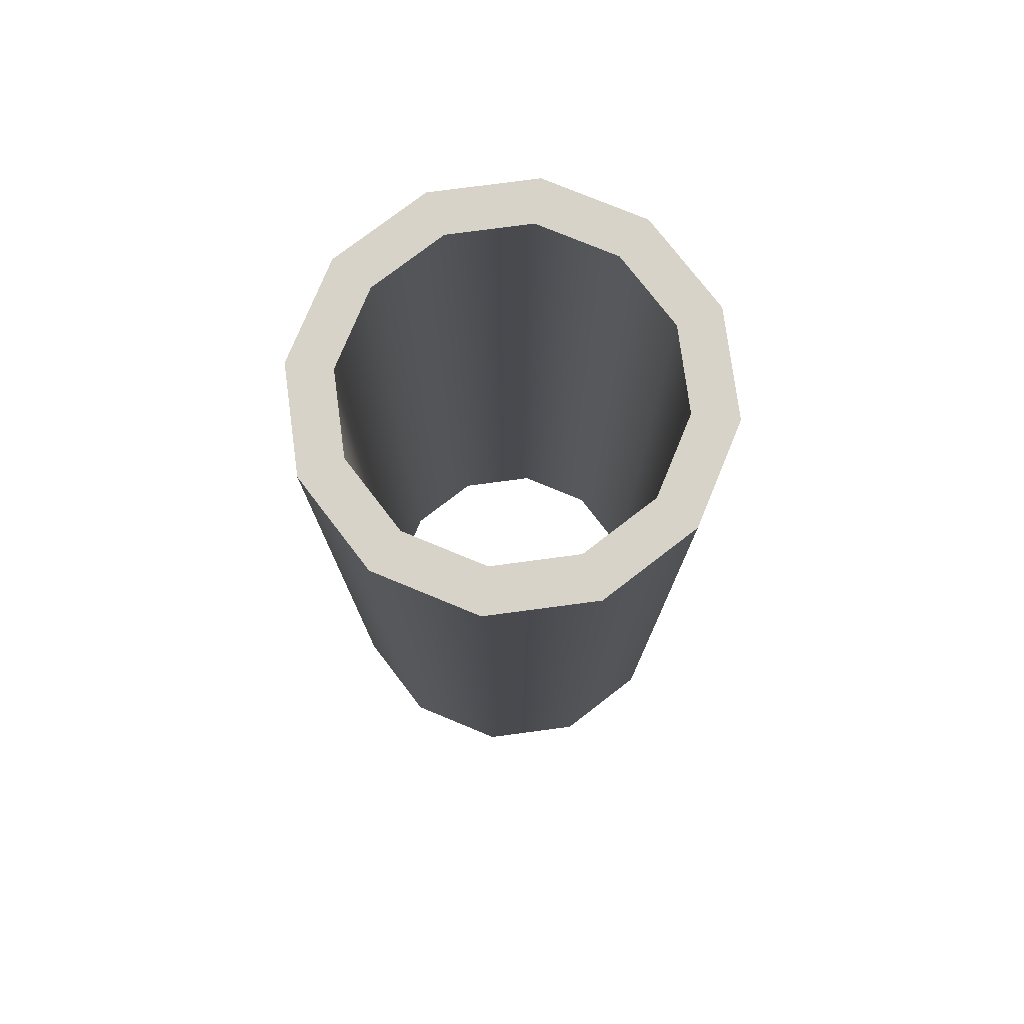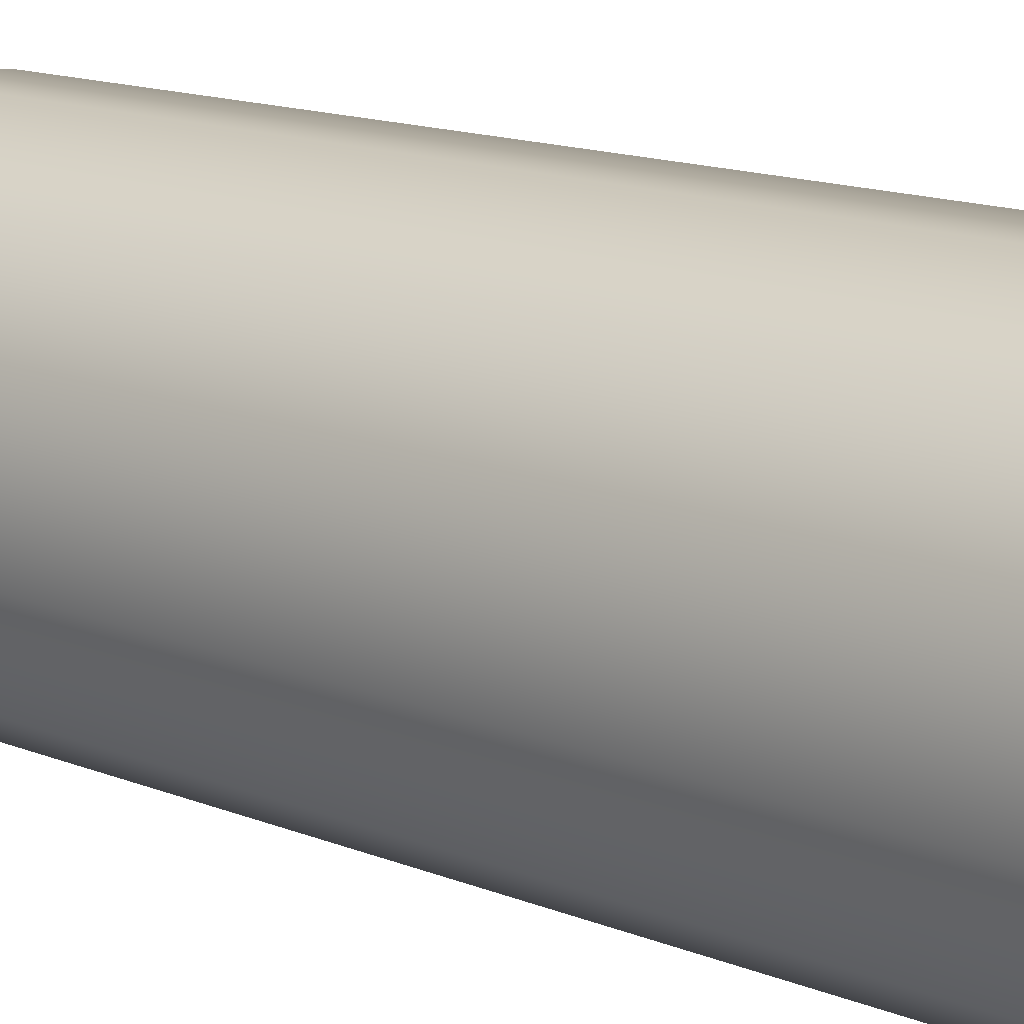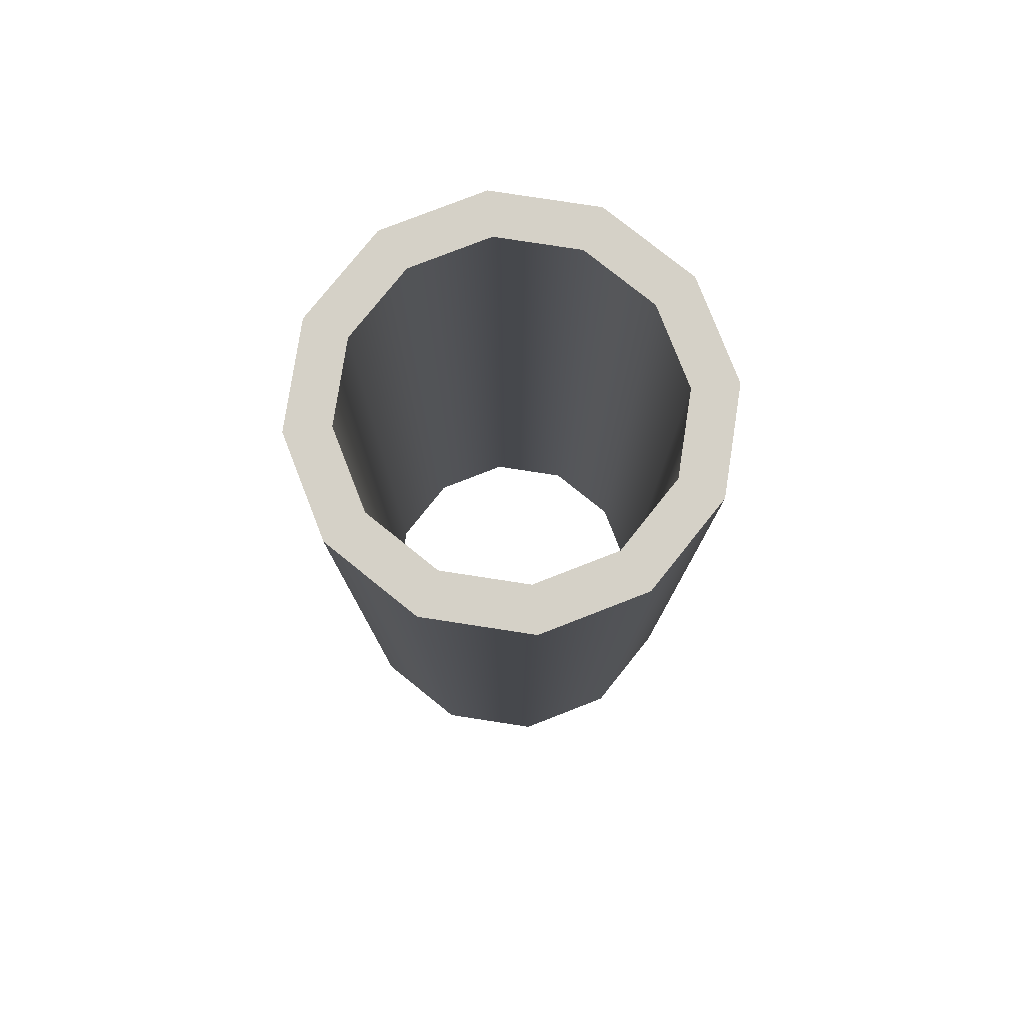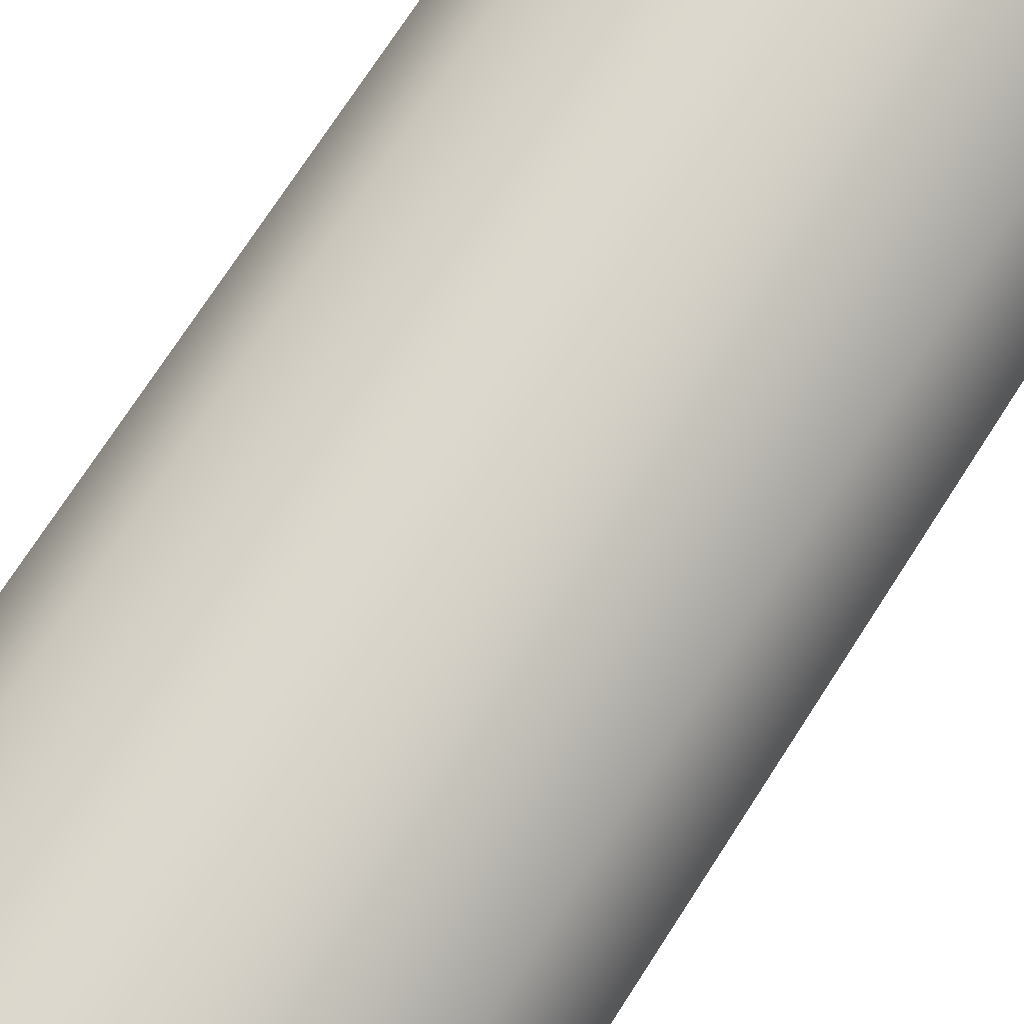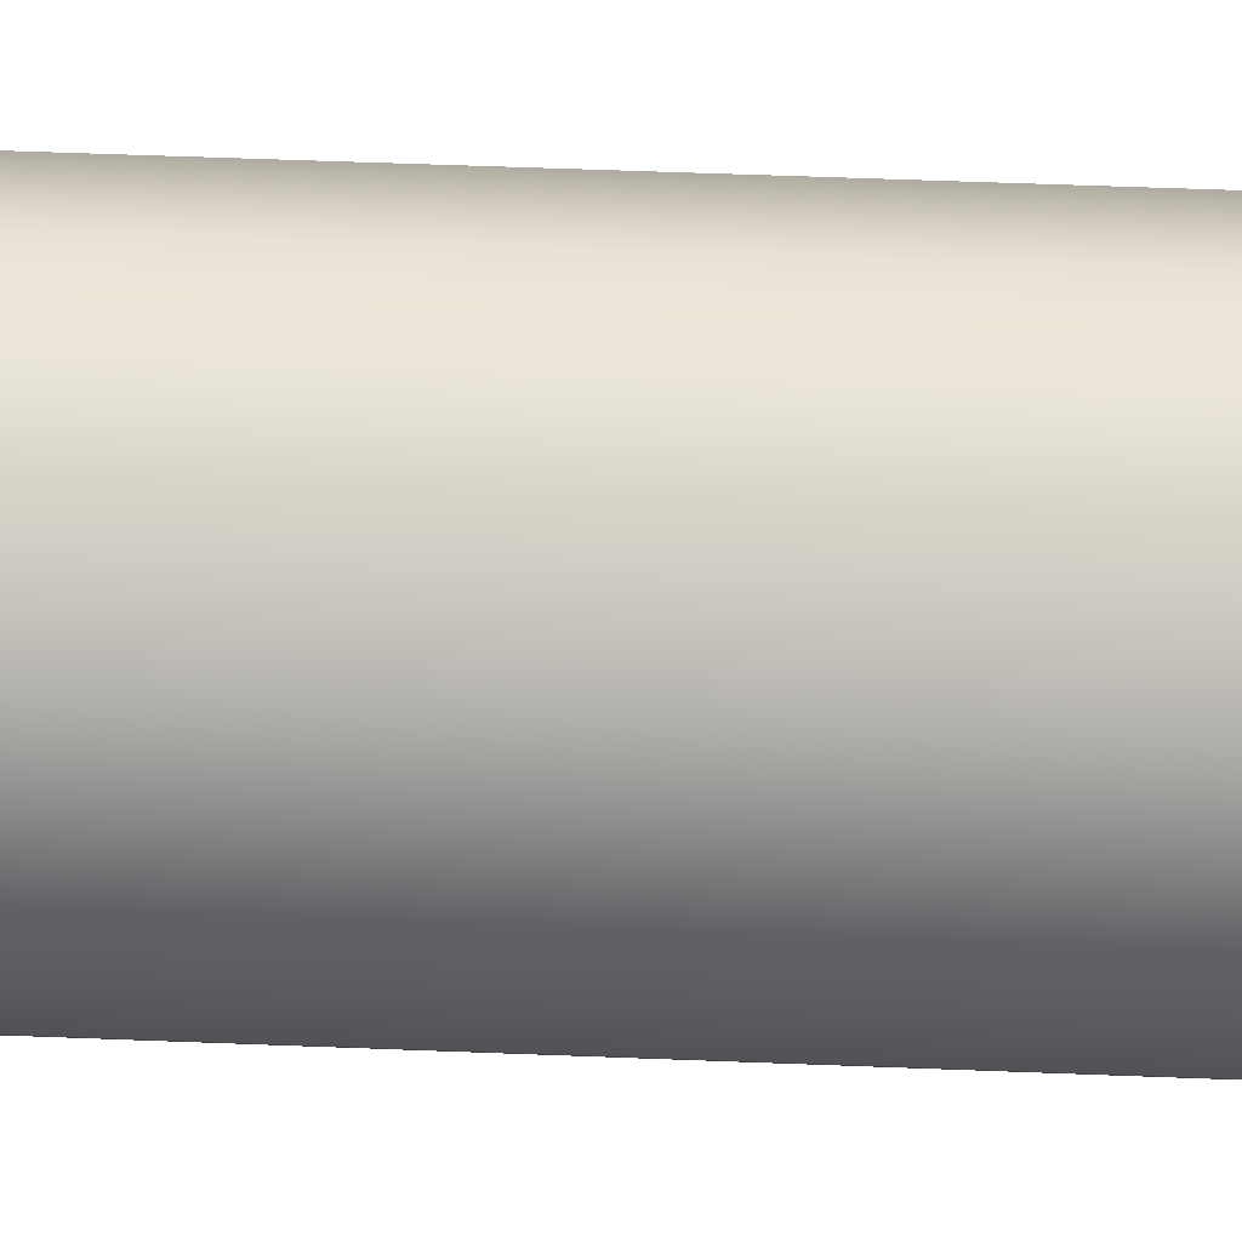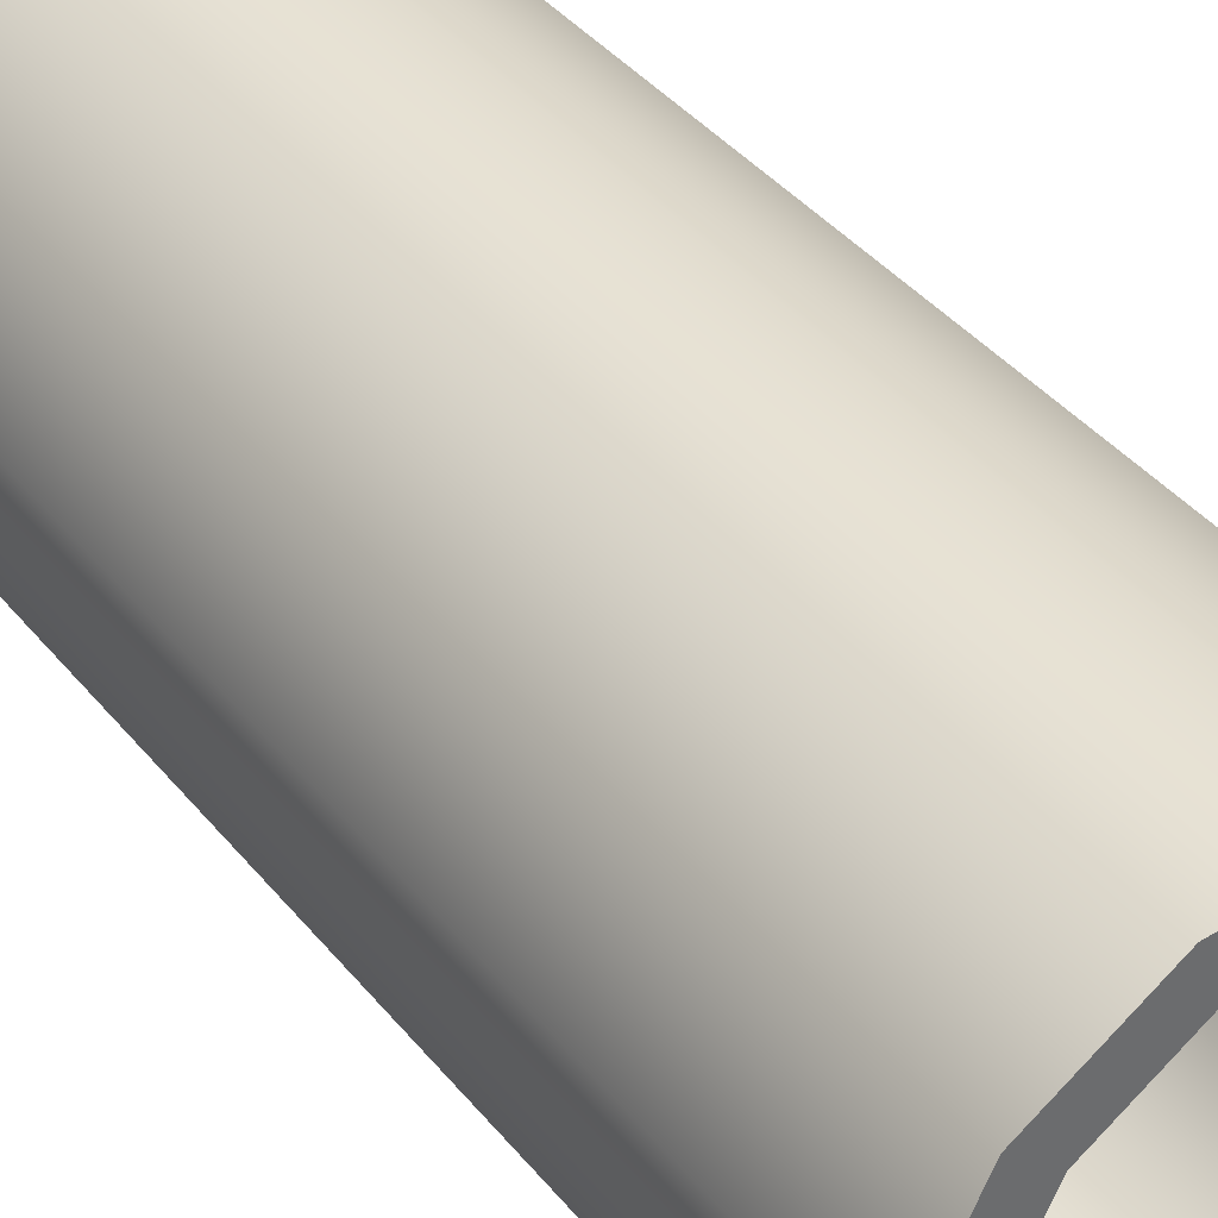
<metadata>
{"format":"obj","ext":"obj","renderer":"f3d","projection":"perspective","resolution":1024,"background":"white","views":[{"elev":76.9,"azim":176.1,"up":"+Y"},{"elev":14.8,"azim":-49.2,"up":"+Z"},{"elev":78.7,"azim":-107.6,"up":"+Y"},{"elev":73.7,"azim":32.9,"up":"+Z"},{"elev":58.1,"azim":-87.7,"up":"+Z"},{"elev":39.5,"azim":145.3,"up":"+Z"}]}
</metadata>
<code>
g default
v -0.01565 -0.01348 0.1189
v 0.07734 -0.01348 0.113
v 0.1549 -0.01348 0.06132
v 0.1962 -0.01348 -0.02219
v 0.1903 -0.01348 -0.1152
v 0.1386 -0.01348 -0.1927
v 0.0551 -0.01348 -0.234
v -0.03789 -0.01348 -0.2281
v -0.1154 -0.01348 -0.1764
v -0.1568 -0.01348 -0.09293
v -0.1508 -0.01348 5.4e-05
v -0.09915 -0.01348 0.0776
v -0.01564 1.051 0.1189
v 0.07734 1.051 0.113
v 0.1549 1.051 0.06131
v 0.1962 1.051 -0.02219
v 0.1903 1.051 -0.1152
v 0.1386 1.051 -0.1927
v 0.0551 1.051 -0.2341
v -0.03789 1.051 -0.2281
v -0.1154 1.051 -0.1764
v -0.1568 1.051 -0.09294
v -0.1508 1.051 4.7e-05
v -0.09915 1.051 0.07759
v -0.02547 1.051 0.1679
v 0.09334 1.051 0.1603
v 0.1924 1.051 0.09433
v 0.2452 1.051 -0.01237
v 0.2376 1.051 -0.1312
v 0.1716 1.051 -0.2303
v 0.06492 1.051 -0.2831
v -0.05389 1.051 -0.2755
v -0.153 1.051 -0.2095
v -0.2058 1.051 -0.1028
v -0.1982 1.051 0.01605
v -0.1322 1.051 0.1151
v -0.02547 -0.01348 0.168
v 0.09334 -0.01348 0.1603
v 0.1924 -0.01348 0.09434
v 0.2452 -0.01348 -0.01236
v 0.2376 -0.01348 -0.1312
v 0.1716 -0.01348 -0.2303
v 0.06492 -0.01348 -0.2831
v -0.05389 -0.01348 -0.2755
v -0.153 -0.01348 -0.2095
v -0.2058 -0.01348 -0.1028
v -0.1982 -0.01348 0.01606
v -0.1322 -0.01348 0.1151
g FoodRBuckTeeth
f 2 1 13 14
f 3 2 14 15
f 4 3 15 16
f 5 4 16 17
f 6 5 17 18
f 7 6 18 19
f 8 7 19 20
f 9 8 20 21
f 10 9 21 22
f 11 10 22 23
f 12 11 23 24
f 1 12 24 13
f 14 13 25 26
f 15 14 26 27
f 16 15 27 28
f 17 16 28 29
f 18 17 29 30
f 19 18 30 31
f 20 19 31 32
f 21 20 32 33
f 22 21 33 34
f 23 22 34 35
f 24 23 35 36
f 13 24 36 25
f 26 25 37 38
f 27 26 38 39
f 28 27 39 40
f 29 28 40 41
f 30 29 41 42
f 31 30 42 43
f 32 31 43 44
f 33 32 44 45
f 34 33 45 46
f 35 34 46 47
f 36 35 47 48
f 25 36 48 37

</code>
